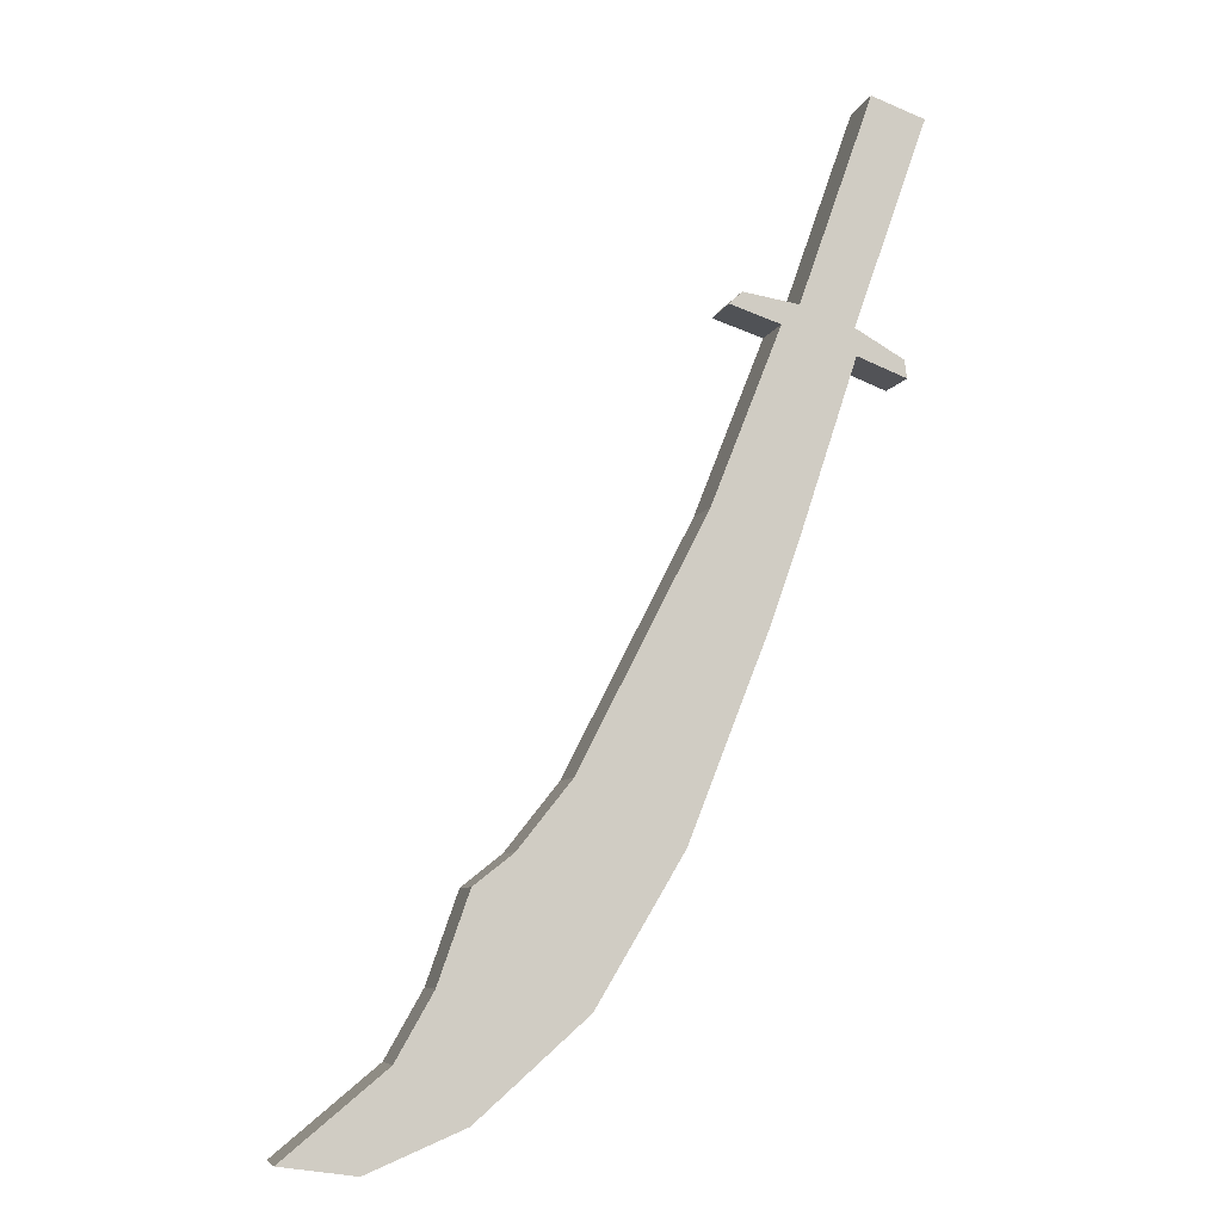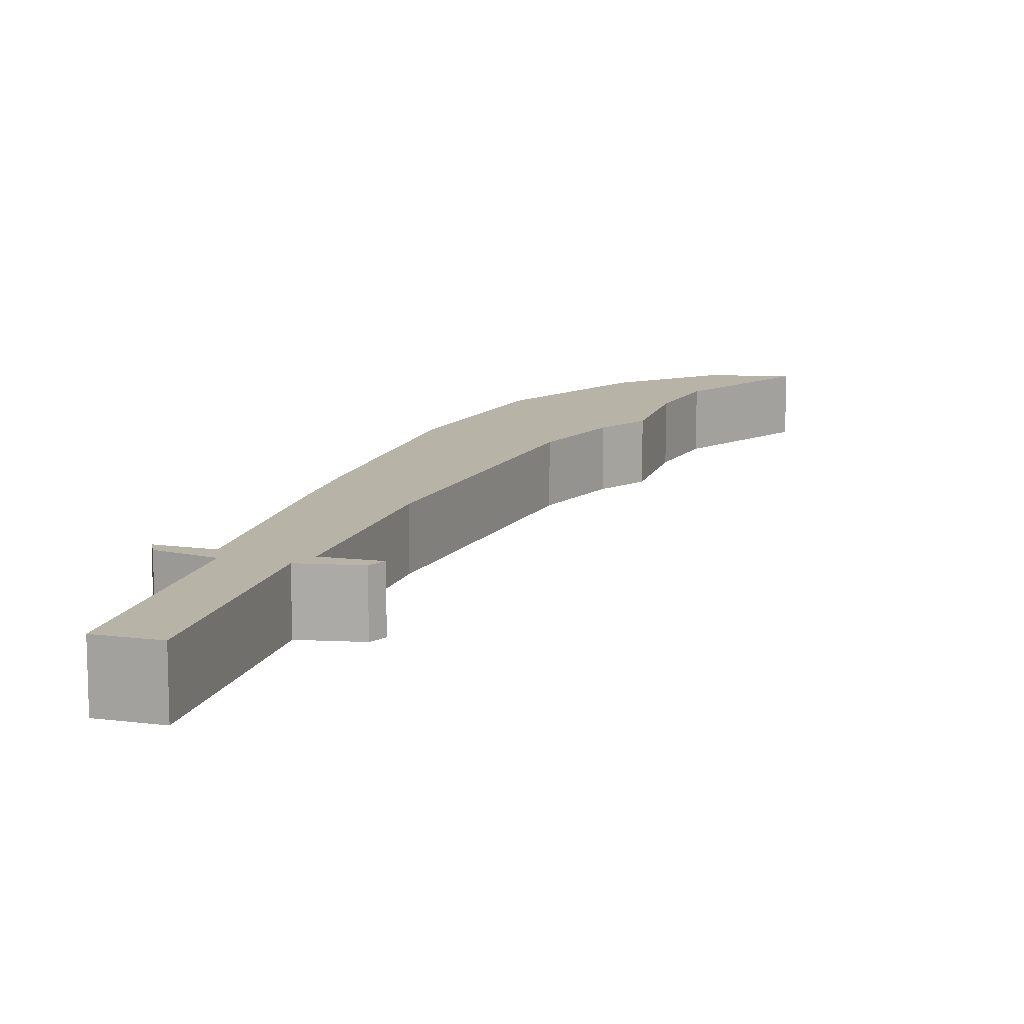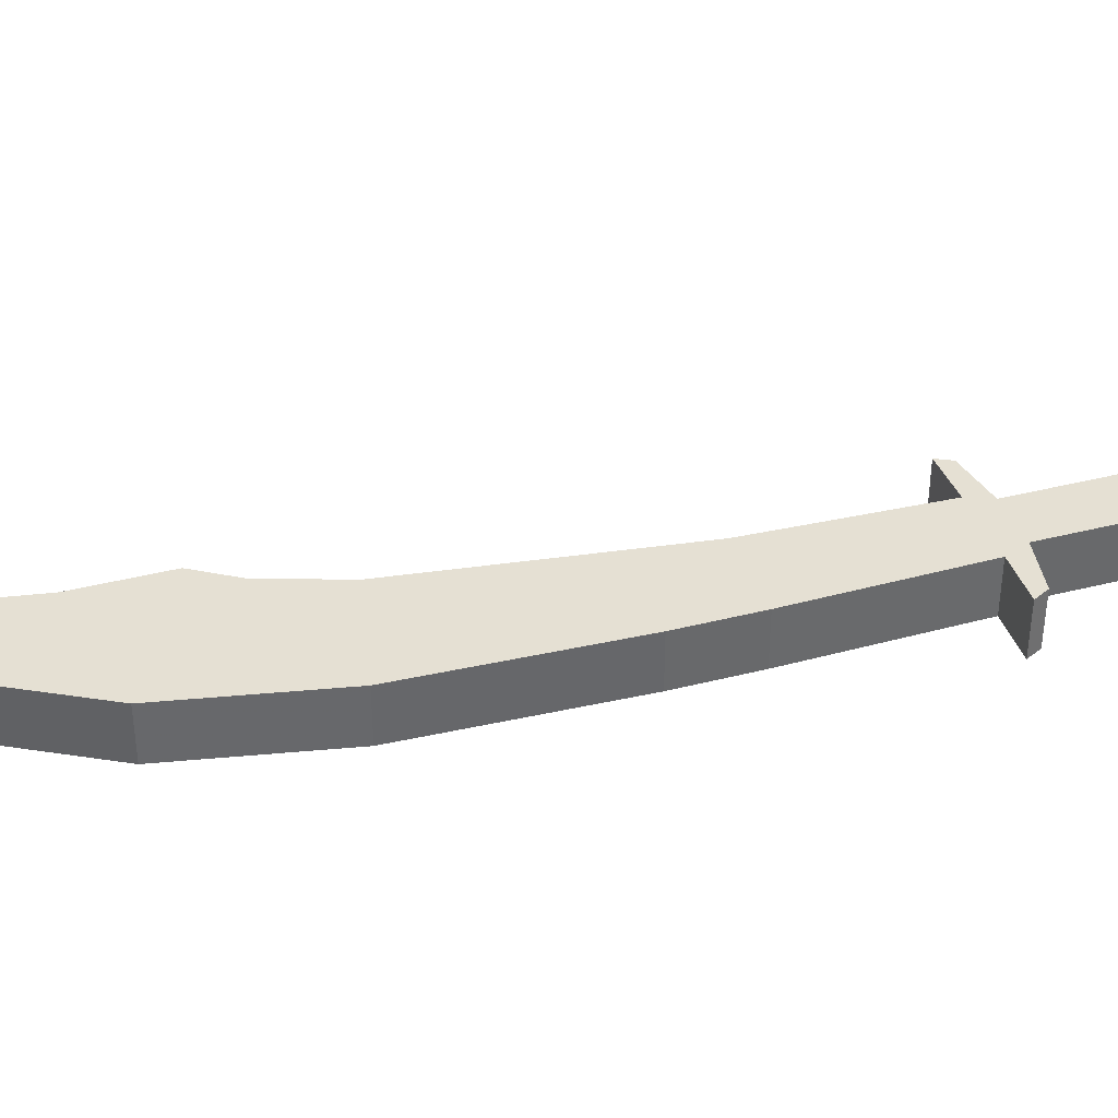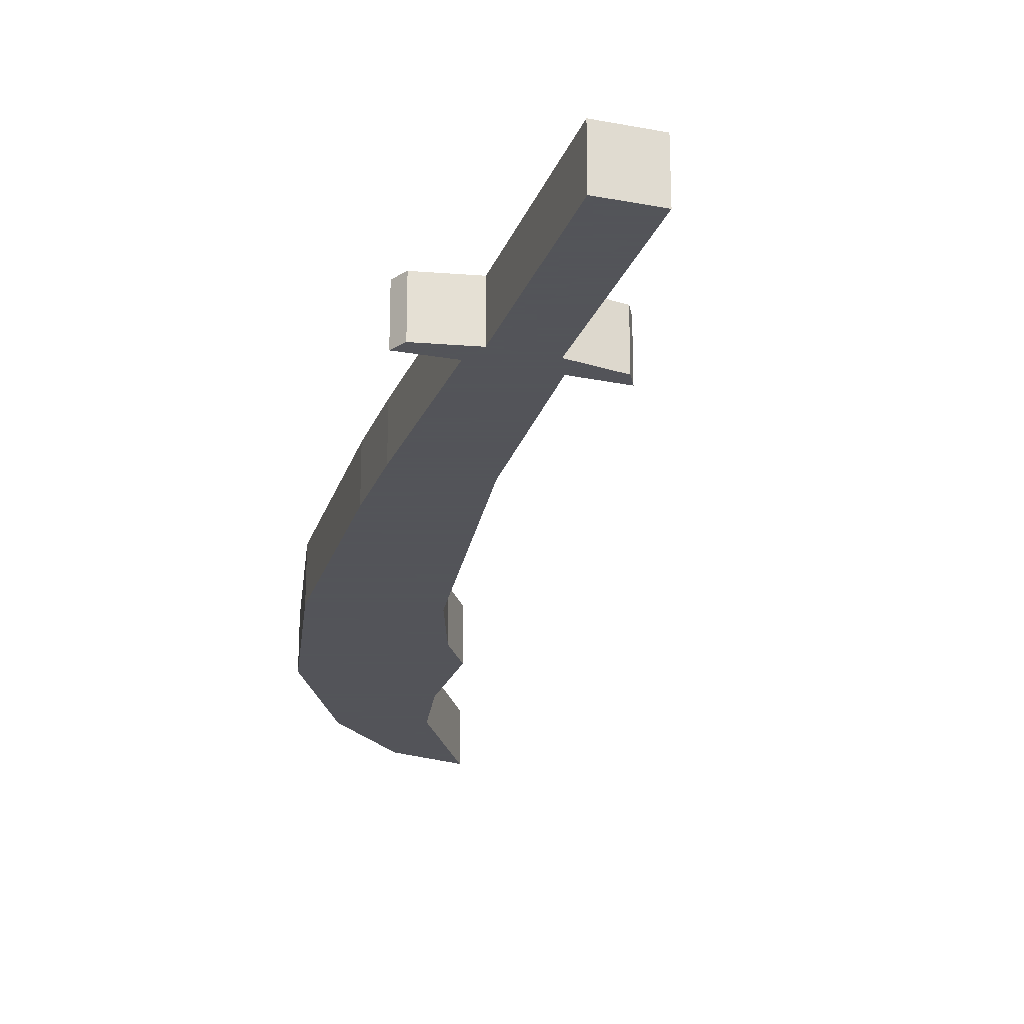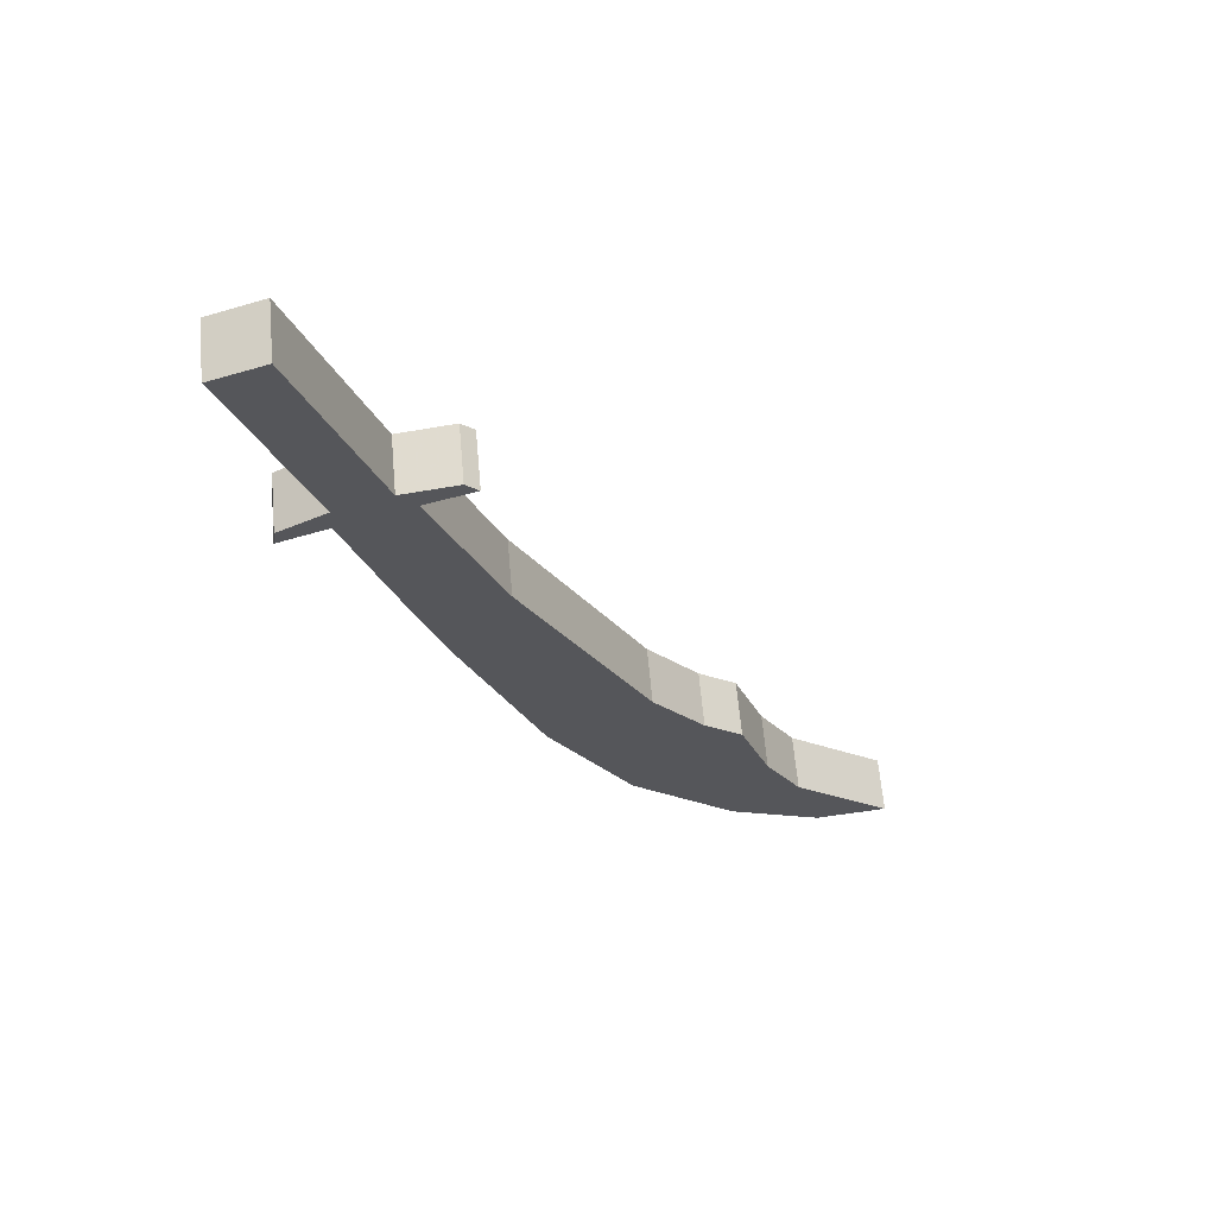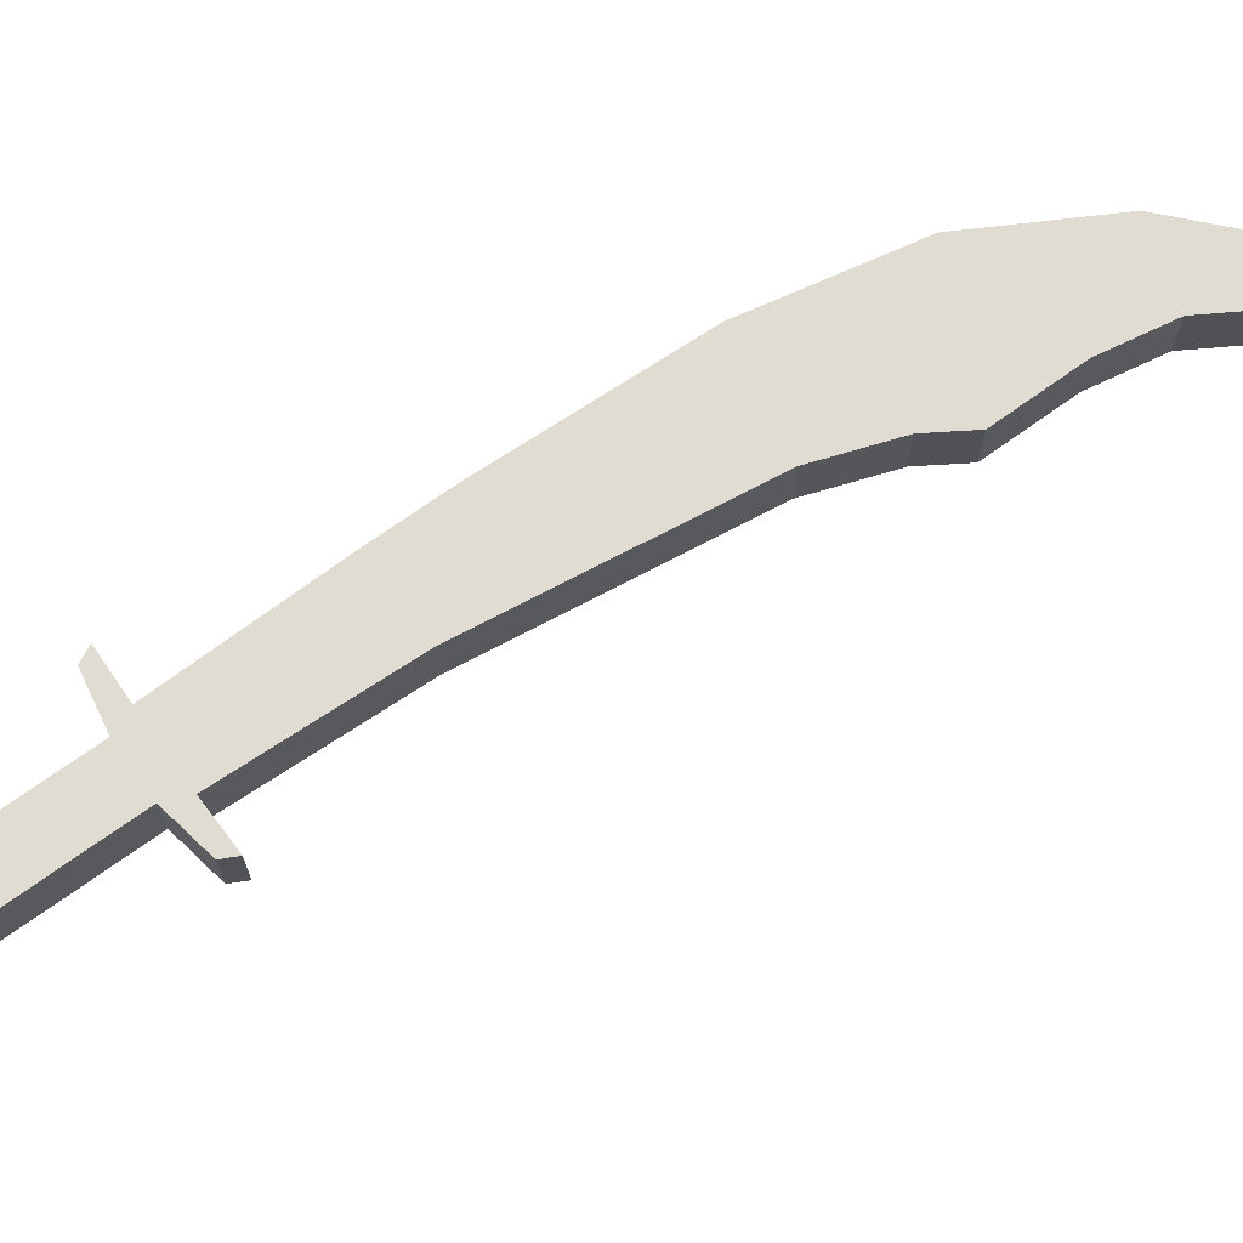
<metadata>
{"format":"obj","ext":"obj","renderer":"f3d","projection":"perspective","resolution":1024,"background":"white","views":[{"elev":-7.1,"azim":-13.9,"up":"+Y"},{"elev":12.6,"azim":177.2,"up":"+Z"},{"elev":38.1,"azim":52.5,"up":"+Z"},{"elev":-23.9,"azim":142.9,"up":"+Z"},{"elev":63.4,"azim":174.9,"up":"+Y"},{"elev":69.2,"azim":-145.4,"up":"+Z"}]}
</metadata>
<code>
o Cube_Cube.002
v 0.8188 -0.3096 0.03512
v 0.8188 -0.3096 -0.03864
v 0.9132 -0.04203 -0.03864
v 0.9132 -0.04203 0.03512
v 0.7492 -0.285 -0.03864
v 0.8437 -0.01747 -0.03864
v 0.7492 -0.285 0.03512
v 0.8437 -0.01747 0.03512
v 0.8207 -0.3441 -0.03864
v 0.8819 -0.3456 -0.03864
v 0.885 -0.3684 -0.03864
v 0.7261 -0.3107 -0.03864
v 0.6608 -0.2893 -0.03864
v 0.6775 -0.2734 -0.03864
v 0.7261 -0.3107 0.03512
v 0.8207 -0.3441 0.03512
v 0.8819 -0.3456 0.03512
v 0.885 -0.3684 0.03512
v 0.6775 -0.2734 0.03512
v 0.6608 -0.2893 0.03512
v 0.7447 -0.5746 0.03512
v 0.7447 -0.5746 -0.03864
v 0.6366 -0.5365 -0.03864
v 0.6366 -0.5365 0.03512
v 0.7094 -0.6747 0.03512
v 0.7094 -0.6747 -0.03864
v 0.4722 -0.8566 -0.03864
v 0.4722 -0.8566 0.03512
v 0.6058 -0.9372 0.03512
v 0.6058 -0.9372 -0.03864
v 0.4039 -0.9422 -0.03864
v 0.4039 -0.9422 0.03512
v 0.4947 -1.123 0.03512
v 0.4947 -1.123 -0.03864
v 0.3535 -0.9819 -0.03864
v 0.3535 -0.9819 0.03512
v 0.354 -1.248 0.03512
v 0.354 -1.248 -0.03864
v 0.266 -1.179 -0.03864
v 0.3135 -1.095 -0.03864
v 0.3135 -1.095 0.03512
v 0.266 -1.179 0.03512
v 0.1364 -1.286 0.03512
v 0.2313 -1.299 0.03512
v 0.2313 -1.299 -0.03864
v 0.1364 -1.286 -0.03864
f 1 2 3 4
f 2 5 6 3
f 5 7 8 6
f 7 1 4 8
f 4 3 6 8
f 9 2 10 11
f 5 2 9 12
f 5 12 13 14
f 1 7 15 16
f 2 1 17 10
f 1 16 18 17
f 7 5 14 19
f 12 15 20 13
f 18 11 10 17
f 16 9 11 18
f 15 7 19 20
f 20 19 14 13
f 9 16 21 22
f 12 9 22 23
f 15 12 23 24
f 16 15 24 21
f 22 21 25 26
f 24 23 27 28
f 23 22 26 27
f 21 24 28 25
f 26 25 29 30
f 28 27 31 32
f 27 26 30 31
f 25 28 32 29
f 30 29 33 34
f 32 31 35 36
f 31 30 34 35
f 29 32 36 33
f 34 33 37 38
f 33 36 37
f 38 39 40 35
f 35 34 38
f 41 40 39 42
f 37 42 43 44
f 36 35 40 41
f 37 36 41 42
f 45 44 43 46
f 39 38 45 46
f 42 39 46 43
f 38 37 44 45

</code>
